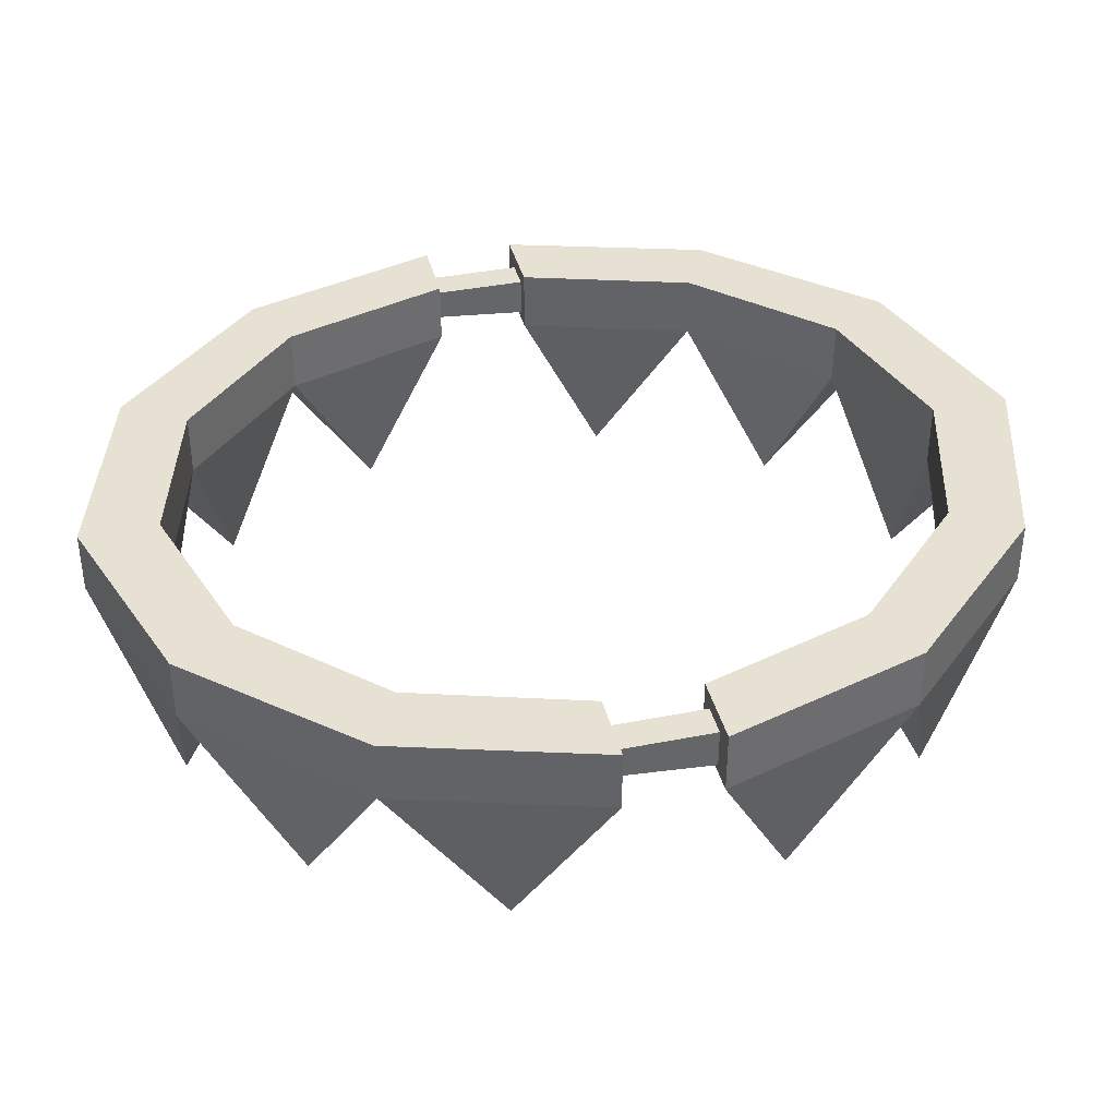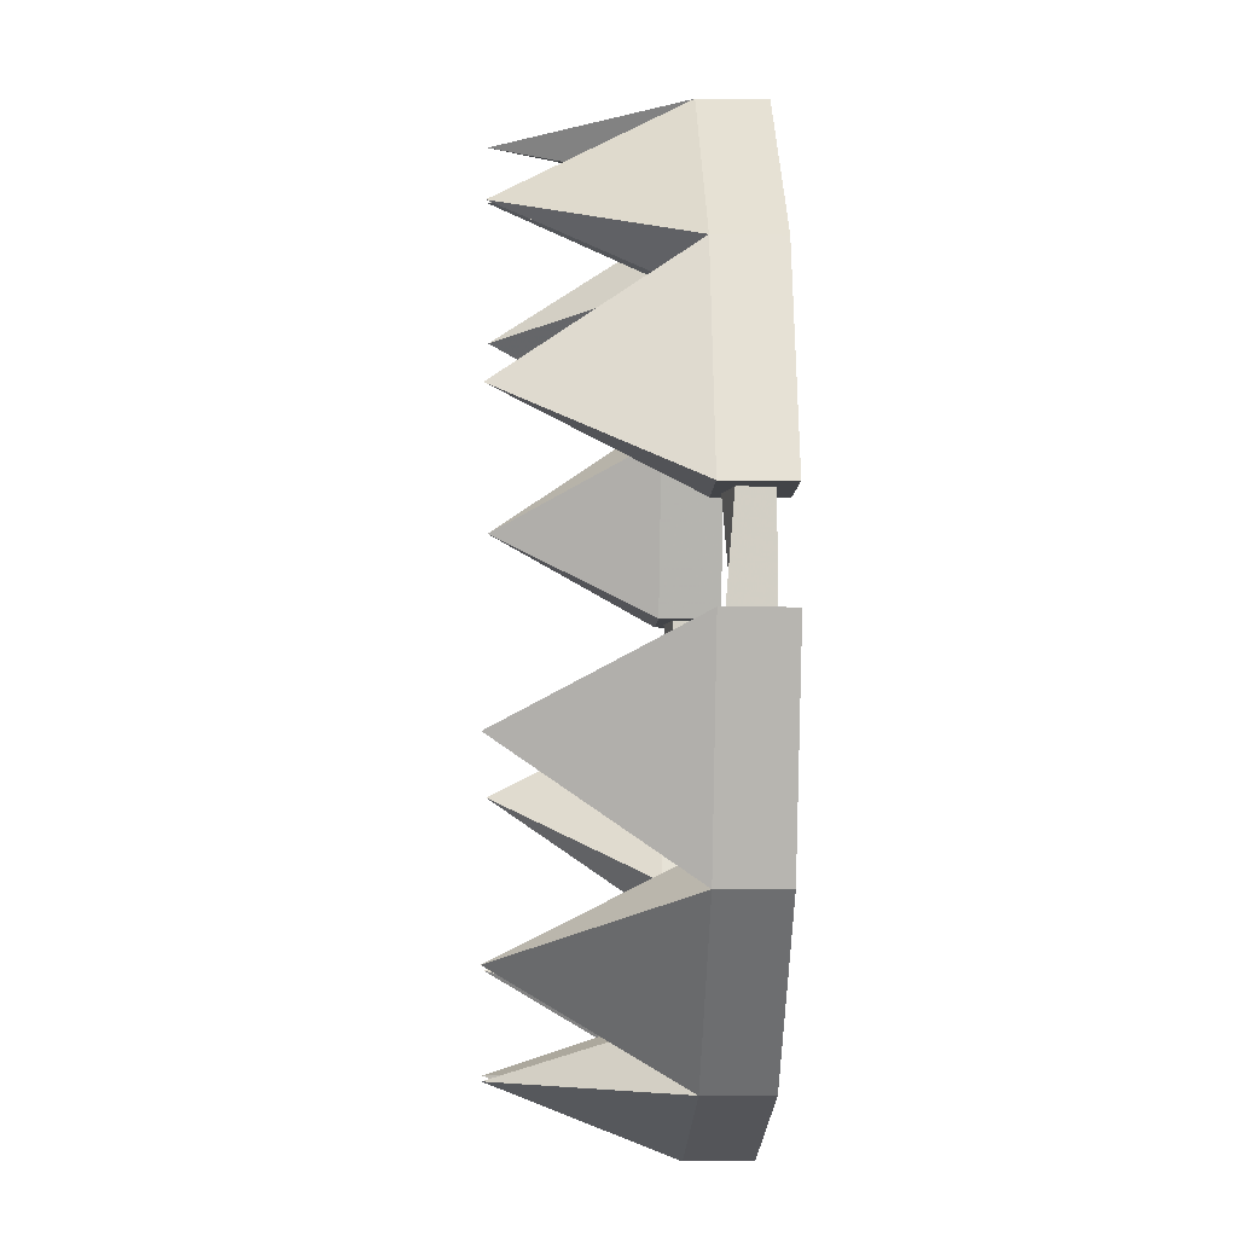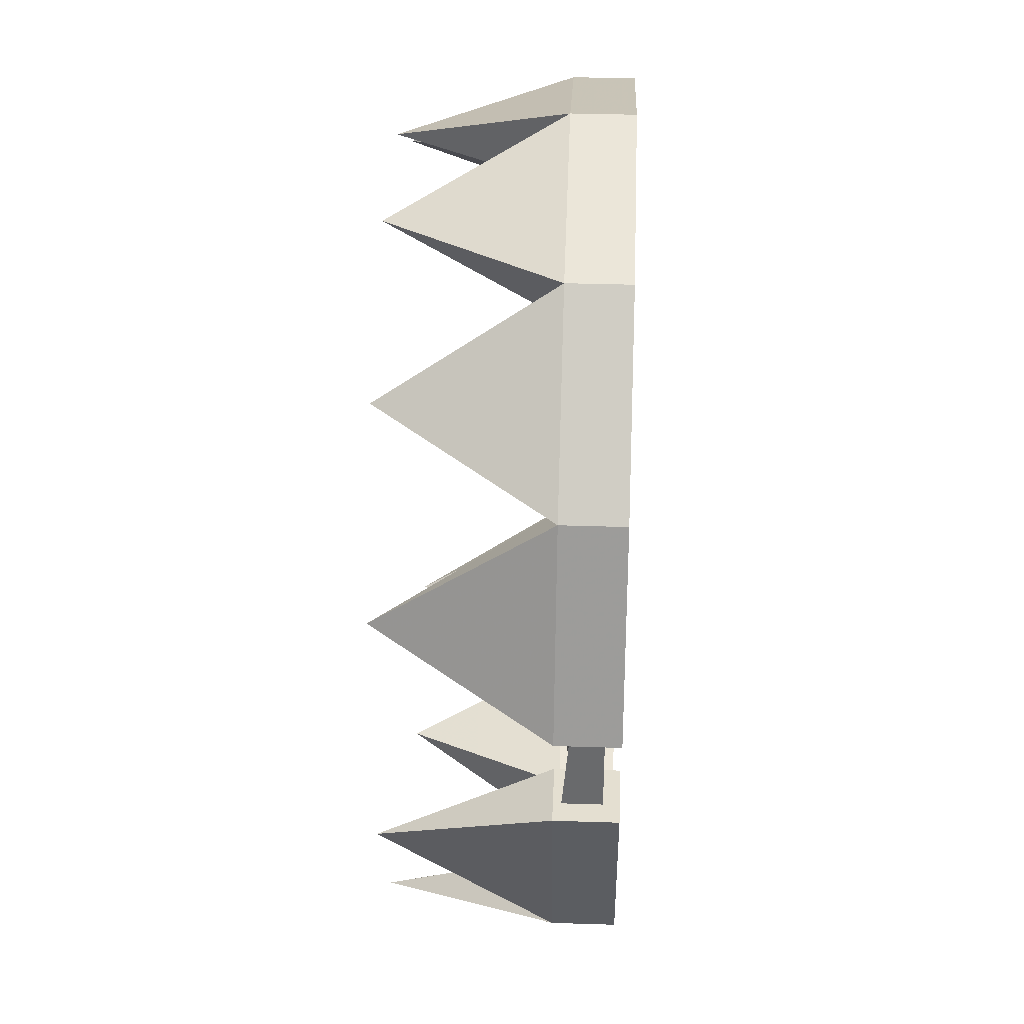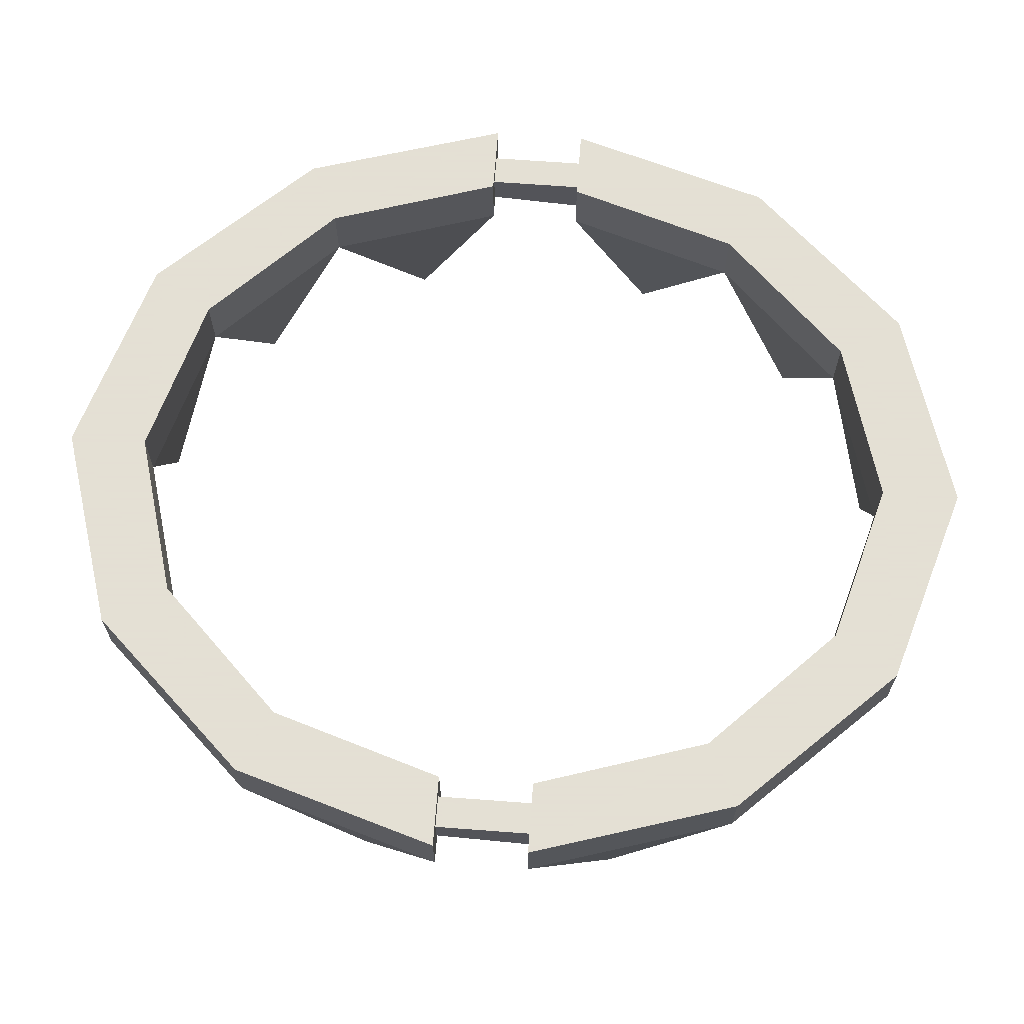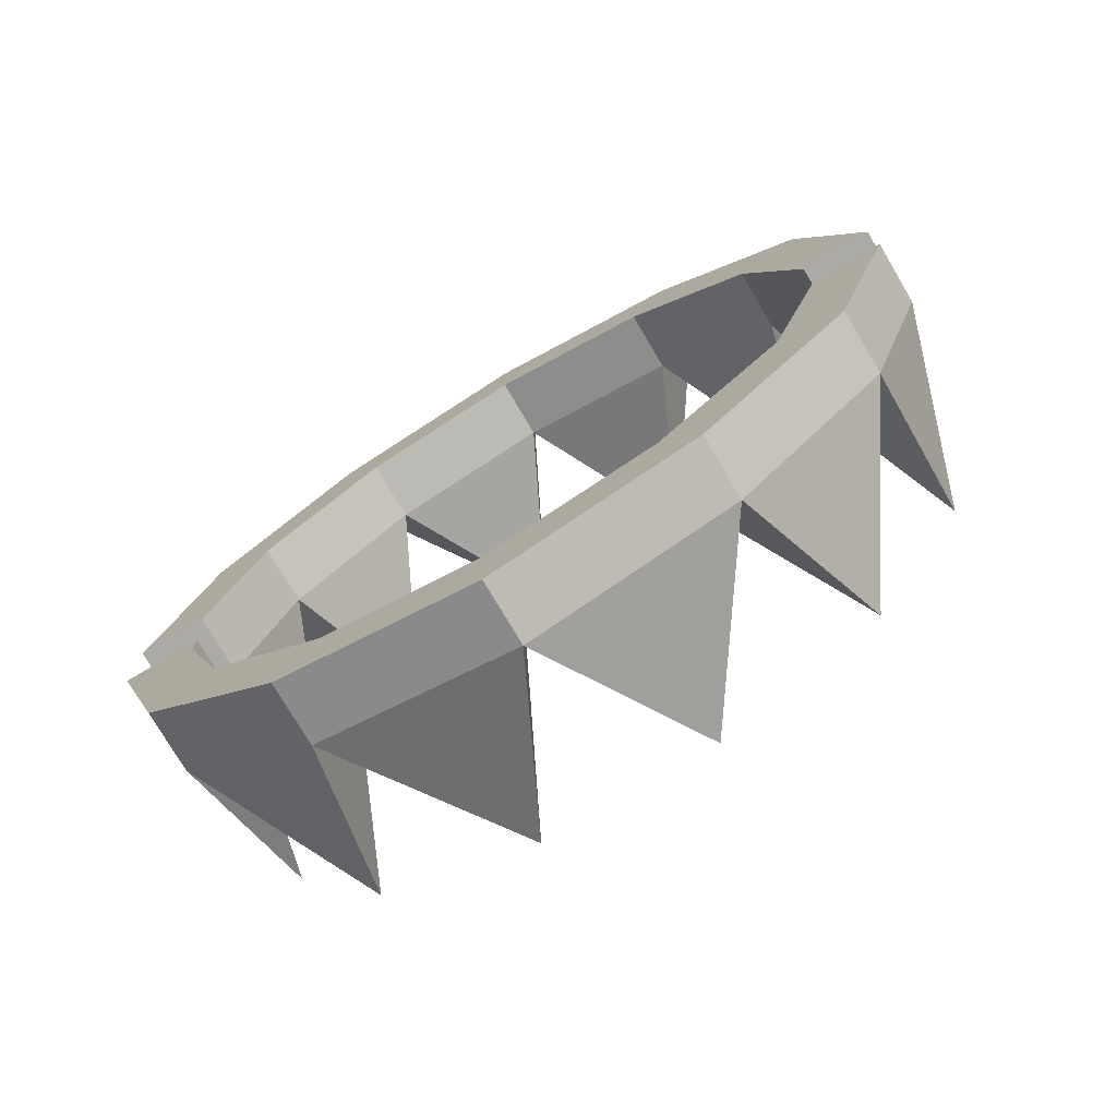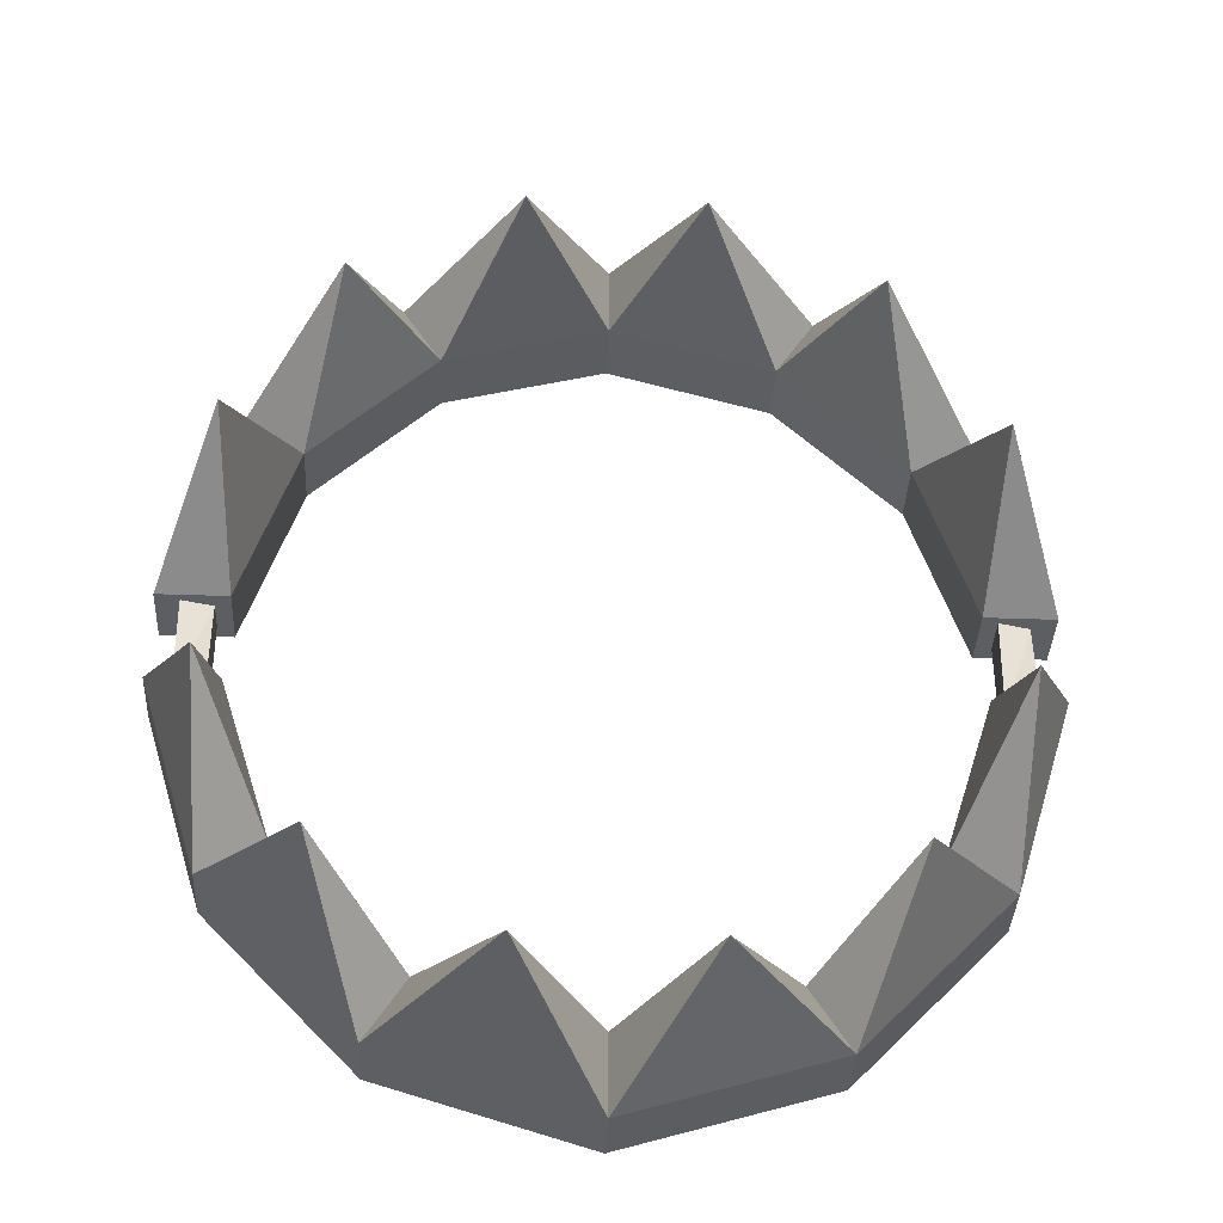
<metadata>
{"format":"obj","ext":"obj","renderer":"f3d","projection":"perspective","resolution":1024,"background":"white","views":[{"elev":38.7,"azim":-104.0,"up":"+Y"},{"elev":-7.7,"azim":87.6,"up":"+Z"},{"elev":36.8,"azim":92.4,"up":"+Z"},{"elev":66.2,"azim":94.3,"up":"+Y"},{"elev":-75.9,"azim":-149.4,"up":"+Z"},{"elev":-37.3,"azim":-2.7,"up":"+Z"}]}
</metadata>
<code>
v 0.3438 0.03125 0.04688
v 0.2891 0.03125 0.2188
v 0.3516 0.03125 0.25
v 0.4141 0.03125 0.04688
v 0.3906 0.01562 0.04688
v 0.3594 0.01562 0.04688
v 0.3438 -0.03125 0.04688
v 0.2891 -0.03125 0.2188
v 0.1641 0.03125 0.3438
v 0.2031 0.03125 0.4062
v 0.2031 -0.03125 0.4062
v 0.3516 -0.03125 0.25
v 0.4141 -0.03125 0.04688
v 0.3906 -0.01562 0.04688
v 0.3906 -0.02344 -0.04688
v 0.3906 0.01562 -0.04688
v 0.3594 0.01562 -0.04688
v 0.3594 -0.02344 0.04688
v 0.3516 -0.2031 0.1328
v 0.25 -0.2031 0.3047
v 0.1641 -0.03125 0.3438
v 0 0.03125 0.3906
v 0 0.03125 0.4688
v 0 -0.03125 0.4688
v 0.08594 -0.2031 0.3984
v -0.1641 0.03125 0.3438
v -0.2031 0.03125 0.4062
v -0.2031 -0.03125 0.4062
v -0.08594 -0.2031 0.3984
v 0 -0.03125 0.3906
v -0.1641 -0.03125 0.3438
v -0.2891 0.03125 0.2188
v -0.3516 0.03125 0.25
v -0.3516 -0.03125 0.25
v -0.25 -0.2031 0.3047
v -0.3438 0.03125 0.04688
v -0.4141 0.03125 0.04688
v -0.4141 -0.03125 0.04688
v -0.3516 -0.2031 0.1328
v -0.2891 -0.03125 0.2188
v -0.3438 -0.03125 0.04688
v -0.3594 -0.01562 0.04688
v -0.3594 0.01562 0.04688
v -0.3906 0.01562 0.04688
v -0.3906 -0.02344 0.04688
v -0.3438 0.03125 -0.04688
v -0.2891 0.03125 -0.2188
v -0.3516 0.03125 -0.25
v -0.4141 0.03125 -0.04688
v -0.3906 0.01562 -0.04688
v -0.3594 0.01562 -0.04688
v -0.3438 -0.03125 -0.04688
v -0.2891 -0.03125 -0.2188
v -0.1641 0.03125 -0.3438
v -0.2031 0.03125 -0.4062
v -0.2031 -0.03125 -0.4062
v -0.3516 -0.03125 -0.25
v -0.4141 -0.03125 -0.04688
v -0.3906 -0.01562 -0.04688
v -0.3594 -0.02344 -0.04688
v -0.3516 -0.2031 -0.1328
v -0.25 -0.2031 -0.3047
v -0.1641 -0.03125 -0.3438
v 0 0.03125 -0.3906
v 0 0.03125 -0.4688
v 0 -0.03125 -0.4688
v -0.08594 -0.2031 -0.3984
v 0.1641 0.03125 -0.3438
v 0.2031 0.03125 -0.4062
v 0.2031 -0.03125 -0.4062
v 0.08594 -0.2031 -0.3984
v 0 -0.03125 -0.3906
v 0.1641 -0.03125 -0.3438
v 0.2891 0.03125 -0.2188
v 0.3516 0.03125 -0.25
v 0.3516 -0.03125 -0.25
v 0.25 -0.2031 -0.3047
v 0.3438 0.03125 -0.04688
v 0.4141 0.03125 -0.04688
v 0.4141 -0.03125 -0.04688
v 0.3516 -0.2031 -0.1328
v 0.2891 -0.03125 -0.2188
v 0.3438 -0.03125 -0.04688
v 0.3594 -0.01562 -0.04688
f 1 2 3
f 1 3 4
f 1 4 5
f 1 5 6
f 1 6 7
f 1 7 2
f 2 7 8
f 2 8 9
f 2 9 10
f 2 10 3
f 3 10 11
f 3 11 12
f 3 12 4
f 4 12 13
f 4 13 14
f 4 14 5
f 5 14 15
f 5 15 16
f 5 16 6
f 6 16 17
f 6 17 18
f 6 18 7
f 7 18 13
f 7 13 19
f 7 19 8
f 8 19 12
f 8 12 20
f 8 20 21
f 8 21 9
f 9 21 22
f 9 22 23
f 9 23 10
f 10 23 24
f 10 24 11
f 11 24 25
f 11 25 21
f 11 21 20
f 11 20 12
f 22 26 27
f 22 27 23
f 23 27 28
f 23 28 24
f 24 28 29
f 24 29 30
f 24 30 25
f 25 30 21
f 21 30 22
f 22 30 26
f 26 30 31
f 26 31 32
f 26 32 33
f 26 33 27
f 27 33 34
f 27 34 28
f 28 34 35
f 28 35 31
f 28 31 29
f 29 31 30
f 32 36 37
f 32 37 33
f 33 37 38
f 33 38 34
f 34 38 39
f 34 39 40
f 34 40 35
f 35 40 31
f 31 40 32
f 32 40 36
f 36 40 41
f 36 41 42
f 36 42 43
f 36 43 37
f 37 43 44
f 37 44 38
f 38 44 45
f 38 45 41
f 38 41 39
f 39 41 40
f 19 13 12
f 46 47 48
f 46 48 49
f 46 49 50
f 46 50 51
f 46 51 52
f 46 52 47
f 47 52 53
f 47 53 54
f 47 54 55
f 47 55 48
f 48 55 56
f 48 56 57
f 48 57 49
f 49 57 58
f 49 58 59
f 49 59 50
f 50 59 45
f 50 45 44
f 50 44 51
f 51 44 43
f 51 43 60
f 51 60 52
f 52 60 58
f 52 58 61
f 52 61 53
f 53 61 57
f 53 57 62
f 53 62 63
f 53 63 54
f 54 63 64
f 54 64 65
f 54 65 55
f 55 65 66
f 55 66 56
f 56 66 67
f 56 67 63
f 56 63 62
f 56 62 57
f 64 68 69
f 64 69 65
f 65 69 70
f 65 70 66
f 66 70 71
f 66 71 72
f 66 72 67
f 67 72 63
f 63 72 64
f 64 72 68
f 68 72 73
f 68 73 74
f 68 74 75
f 68 75 69
f 69 75 76
f 69 76 70
f 70 76 77
f 70 77 73
f 70 73 71
f 71 73 72
f 74 78 79
f 74 79 75
f 75 79 80
f 75 80 76
f 76 80 81
f 76 81 82
f 76 82 77
f 77 82 73
f 73 82 74
f 74 82 78
f 78 82 83
f 78 83 84
f 78 84 17
f 78 17 79
f 79 17 16
f 79 16 80
f 80 16 15
f 80 15 83
f 80 83 81
f 81 83 82
f 61 58 57
f 58 60 59
f 59 60 42
f 59 42 45
f 45 42 41
f 43 42 60
f 83 15 84
f 84 15 14
f 84 14 18
f 84 18 17
f 18 14 13

</code>
